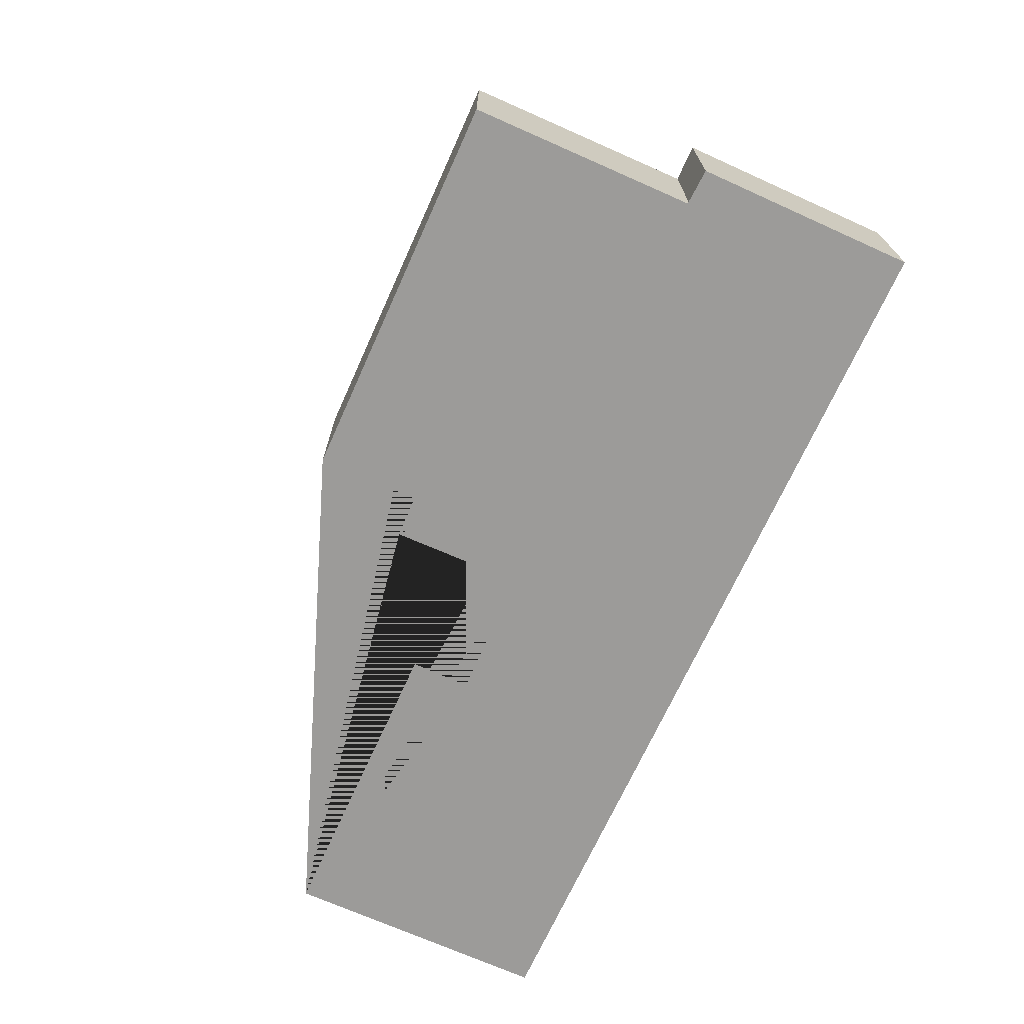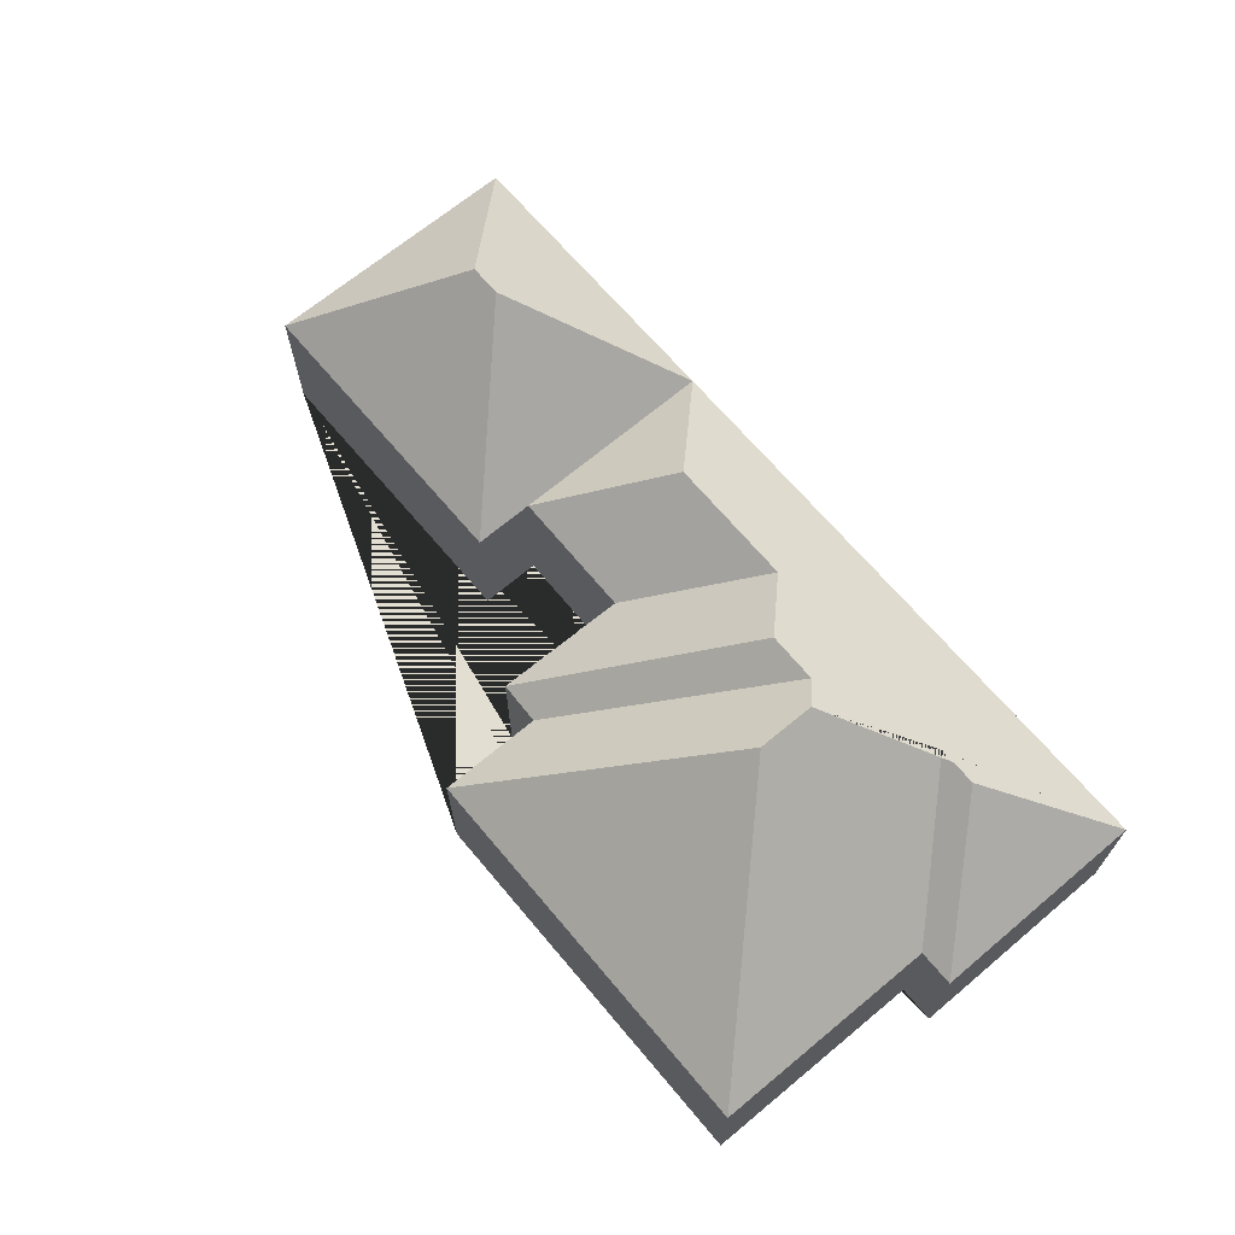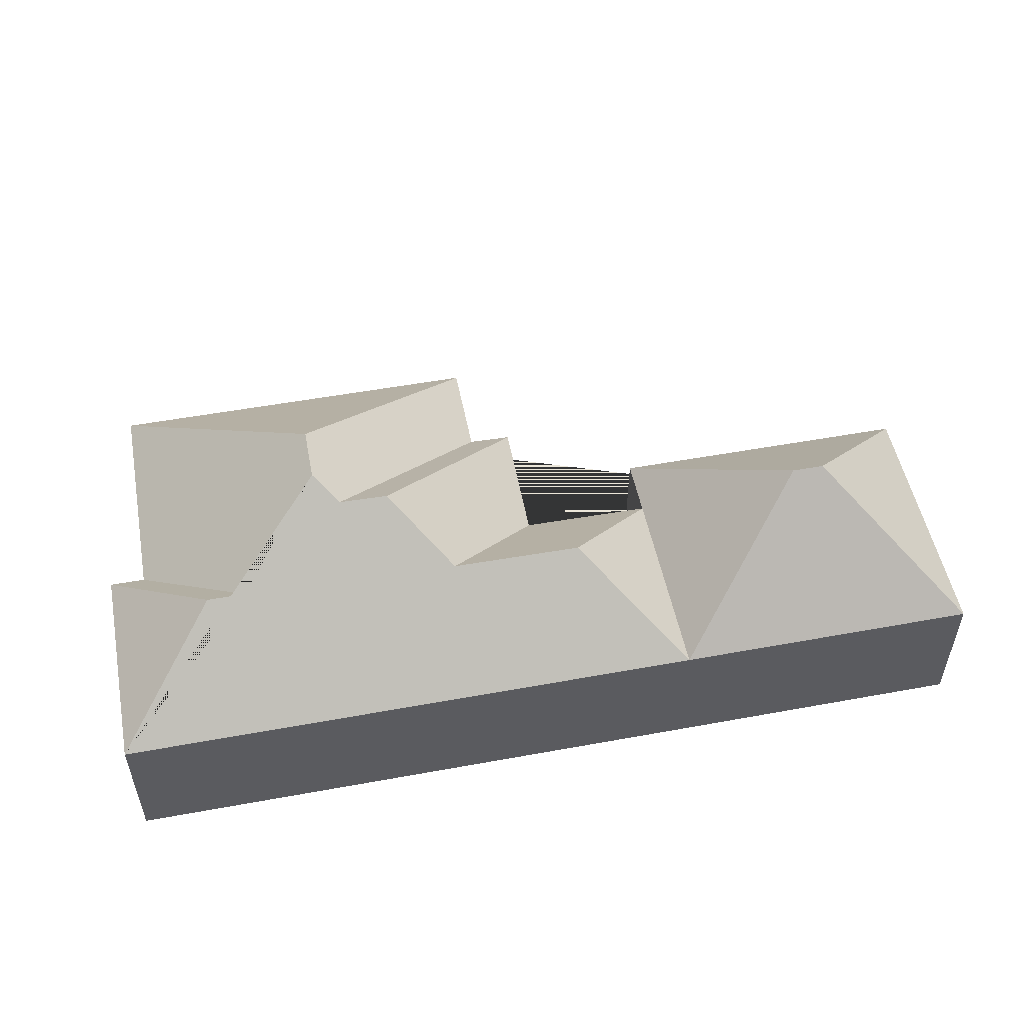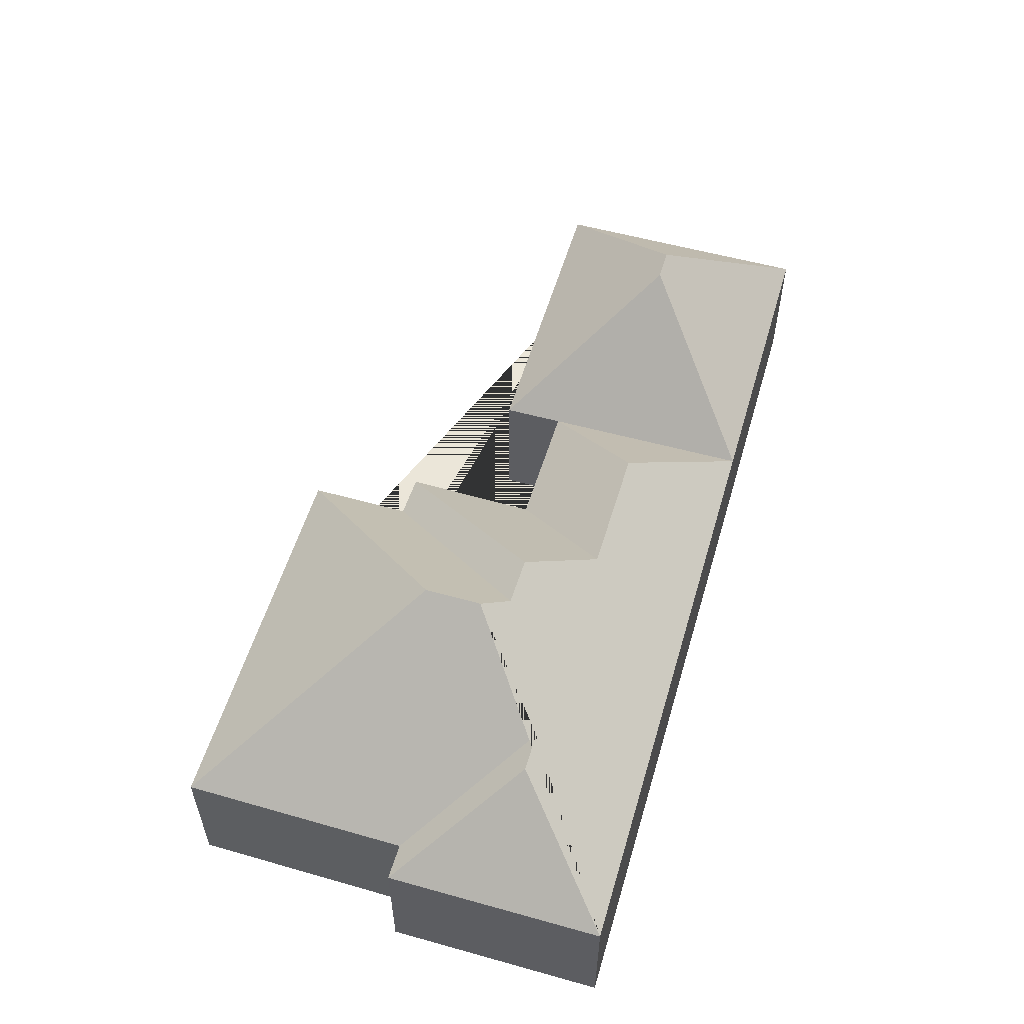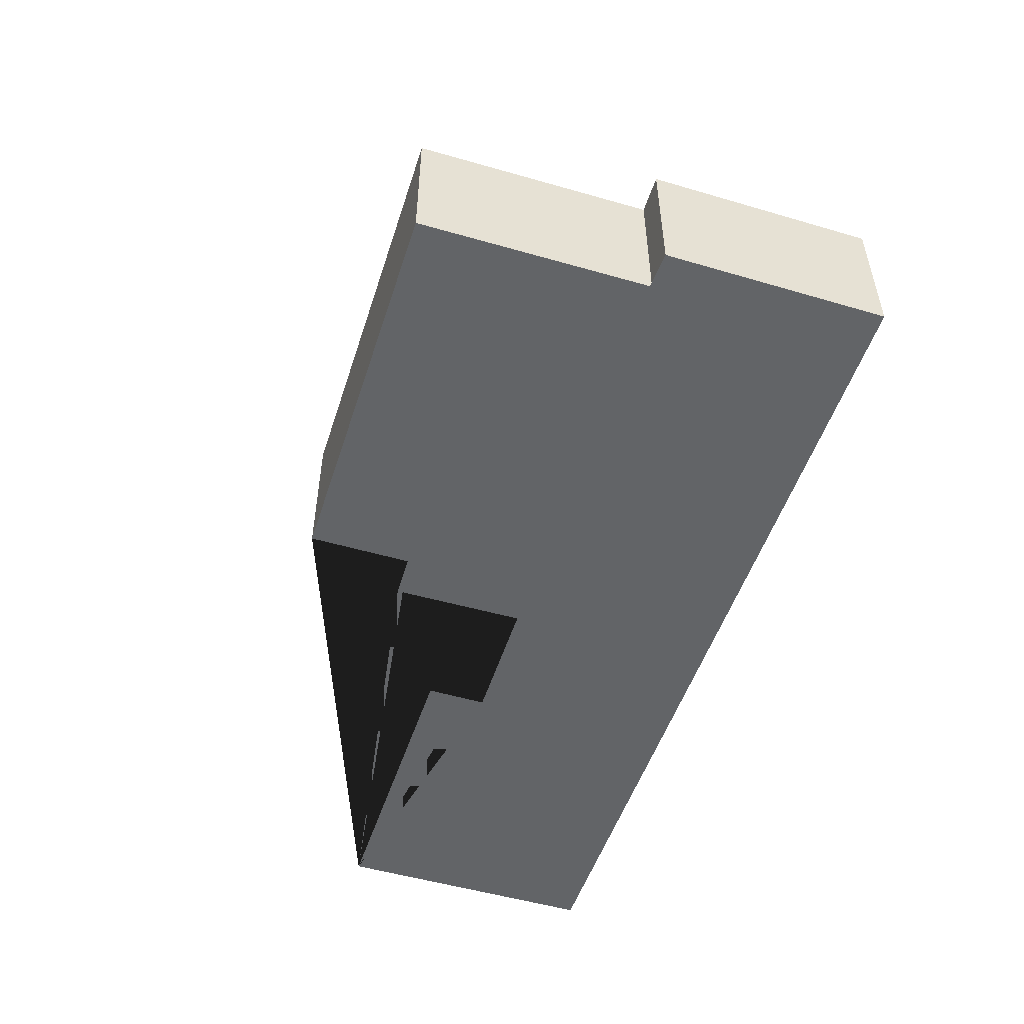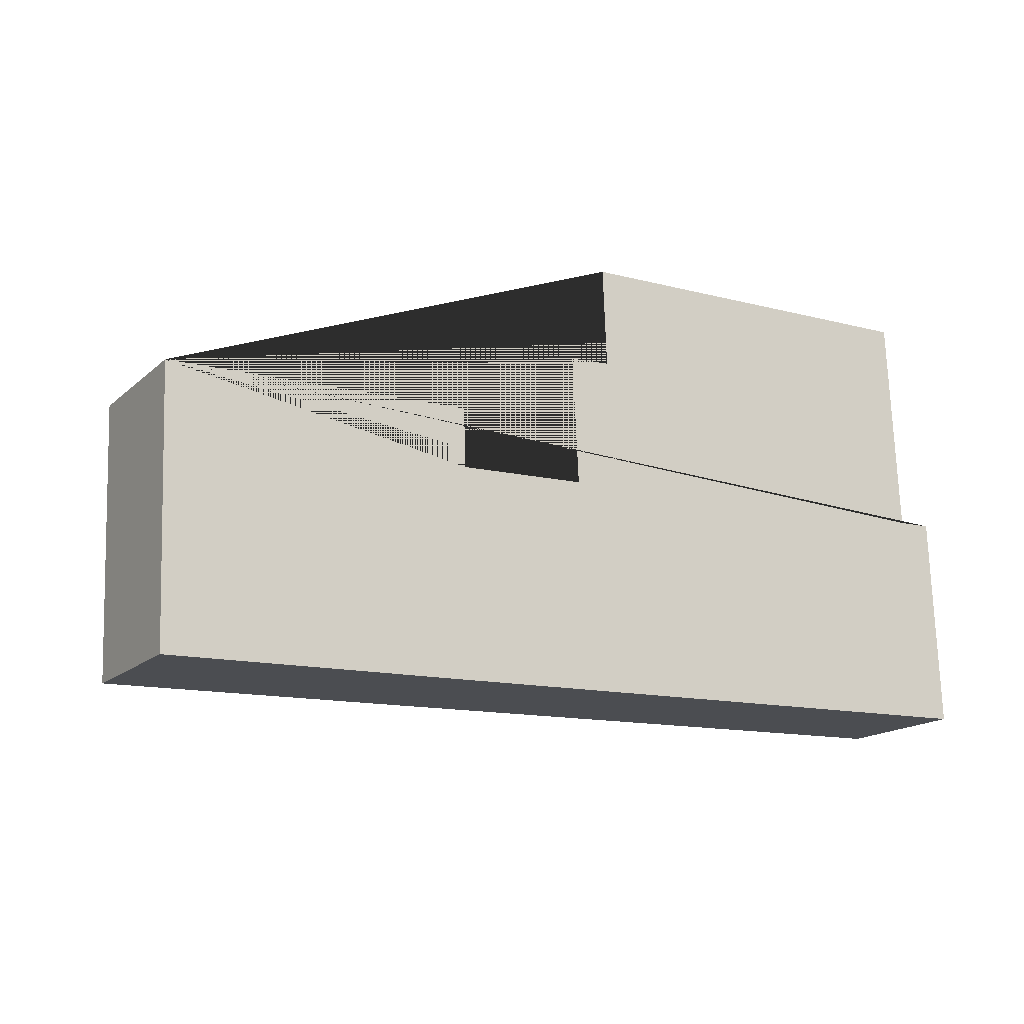
<metadata>
{"format":"obj","ext":"obj","renderer":"f3d","projection":"perspective","resolution":1024,"background":"white","views":[{"elev":-69.9,"azim":63.6,"up":"+Y"},{"elev":67.5,"azim":47.8,"up":"+Y"},{"elev":52.3,"azim":166.7,"up":"+Y"},{"elev":55.6,"azim":104.2,"up":"+Y"},{"elev":-51.1,"azim":70.1,"up":"+Y"},{"elev":-16.9,"azim":-31.3,"up":"+Z"}]}
</metadata>
<code>
o CG10_500_040071_0010
v 25.27 75 -125
v 30.52 75 -266.8
v 101 145 -196.2
v 118 145 -195.5
v 189.2 75 -150.5
v 188.2 75 -119
v 192.8 75 -260.9
v 244.6 123.5 -204.5
v 255 75 -77.77
v 258.4 75 -147.2
v 277.6 75 -76.21
v 275.5 75 -22.41
v 313.9 123.8 -201.6
v 344.1 153.3 -167.4
v 370 153.6 -166
v 381 164.9 -123.1
v 382.2 164.9 -152.9
v 429.6 125.8 -195
v 450.1 125.9 -194.2
v 480.6 75 -14.82
v 486 75 -134.4
v 504.8 75 -133.6
v 509.1 75 -249
v 25.27 0 -125
v 30.52 0 -266.8
v 192.8 0 -260.9
v 509.1 0 -249
v 504.8 0 -133.6
v 486 0 -134.4
v 480.6 0 -14.82
v 275.5 0 -22.41
v 277.6 0 -76.21
v 255 0 -77.77
v 258.4 0 -147.2
v 189.2 0 -150.5
v 188.2 0 -119
f 7 8 5
f 5 6 4 7
f 4 3 2 7
f 3 2 1
f 1 3 4 6
f 5 8 13 10
f 10 13 14 9
f 9 14 15 11
f 12 11 15 17 16
f 16 20 12
f 20 16 17 18 21
f 21 18 19 22
f 22 19 23
f 23 19 18 17 15 14 13 8 7
f 24 25 26 27 28 29 30 31 32 33 34 35 36
f 1 24 25 2
f 2 25 26 7
f 7 26 27 23
f 23 27 28 22
f 22 28 29 21
f 21 29 30 20
f 20 30 31 12
f 12 31 32 11
f 11 32 33 9
f 9 33 34 10
f 10 34 35 5
f 5 35 36 6
f 6 36 24 1

</code>
